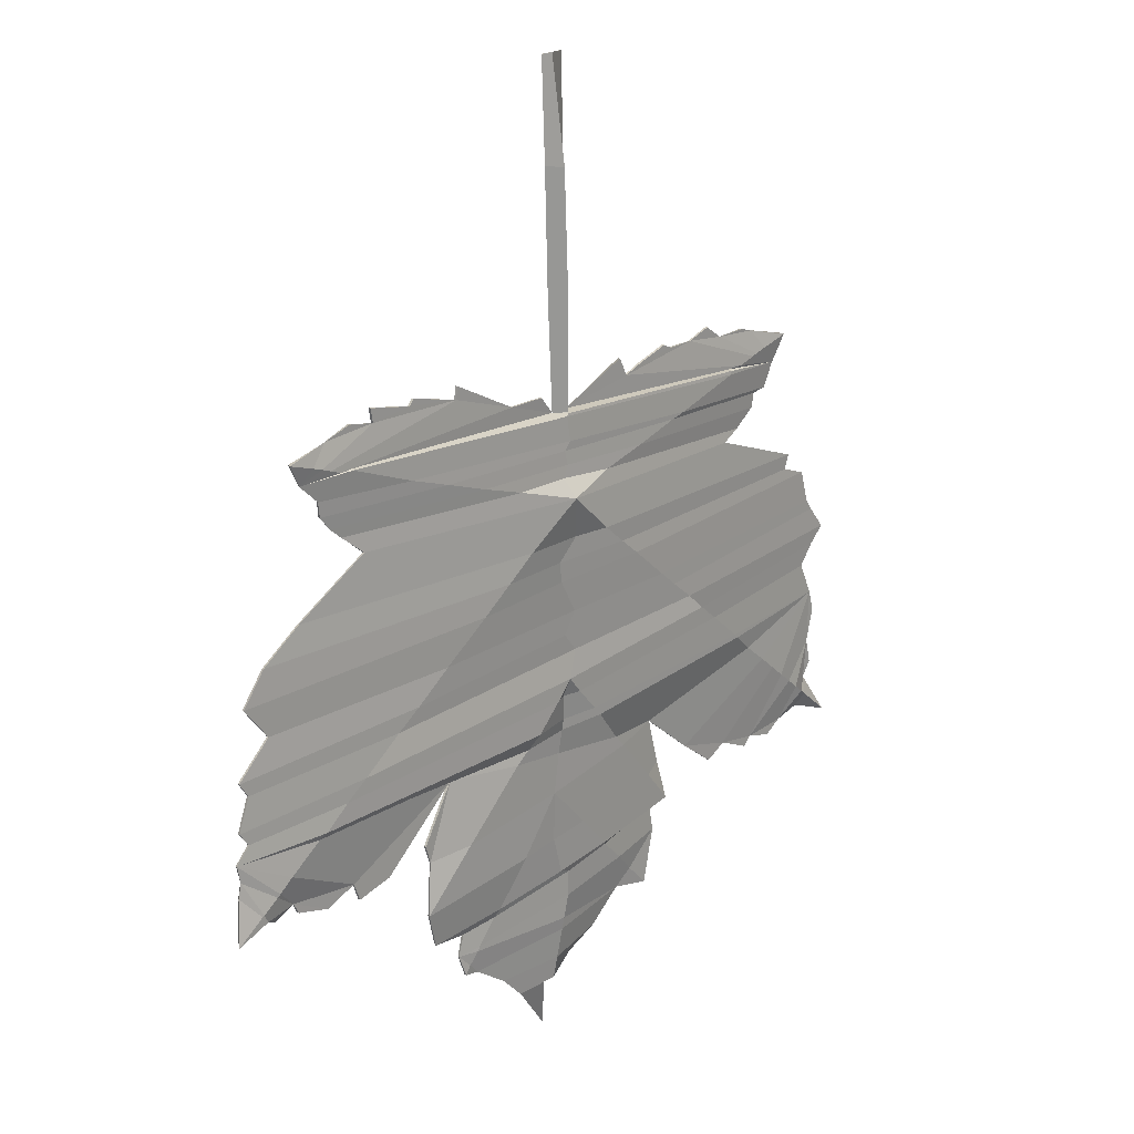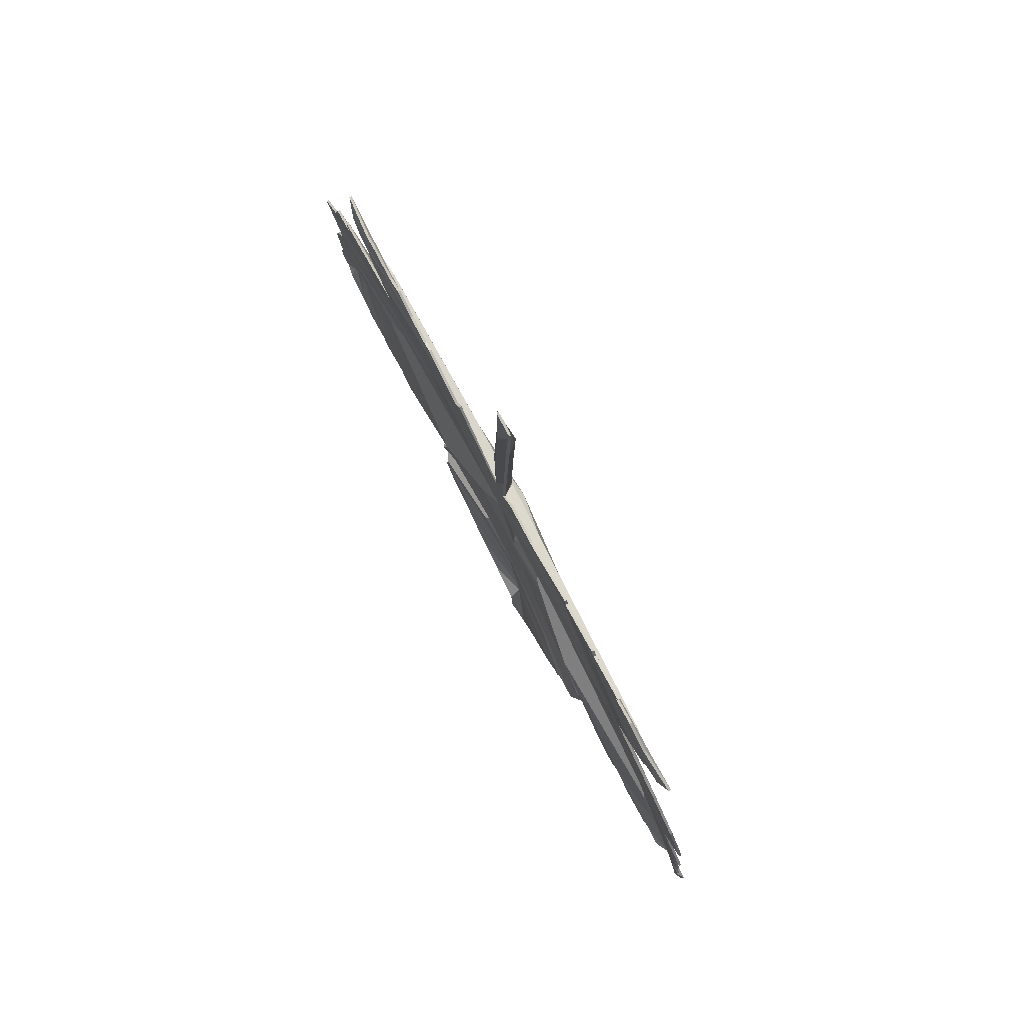
<metadata>
{"format":"obj","ext":"obj","renderer":"f3d","projection":"perspective","resolution":1024,"background":"white","views":[{"elev":20.5,"azim":-47.8,"up":"+Z"},{"elev":79.7,"azim":-117.7,"up":"+Z"}]}
</metadata>
<code>
o Plane.010
v -0.01517 0 0.4712
v 0.003816 0 0.4716
v -0.02215 0 -0.4658
v -0.02023 0 -0.4203
v -0.05196 0 -0.4225
v -0.07558 0 -0.3988
v -0.1119 0 -0.3738
v -0.1287 -0.001795 -0.371
v -0.1351 0 -0.3496
v -0.1292 0 -0.3268
v -0.1655 0 -0.324
v -0.1796 -0.00678 -0.2872
v -0.1696 0 -0.2399
v -0.176 0 -0.2207
v -0.1428 0 -0.1643
v -0.2223 0 -0.2338
v -0.2586 0 -0.2419
v -0.2655 0 -0.2237
v -0.2968 0 -0.2359
v -0.3309 0 -0.2267
v -0.3363 0 -0.2144
v -0.3572 0 -0.2221
v -0.3177 0 0.03646
v -0.2409 0 0.07968
v -0.2668 0 0.1006
v -0.2795 0 0.1116
v -0.29 0 0.1244
v -0.2913 0 0.139
v -0.3113 0 0.1581
v -0.3245 -0.004119 0.1786
v -0.2827 0 0.1859
v -0.2541 0 0.196
v -0.2273 0 0.1906
v -0.23 0 0.2048
v -0.003361 0 0.1462
v -0.006541 0 0.2585
v -0.01063 0 0.3744
v 0.006087 0 0.3721
v 0.01108 0 0.2562
v 0.01093 0 0.1458
v 0.2121 0 0.1849
v 0.2309 0 0.1706
v 0.2655 0 0.1724
v 0.2791 0 0.1669
v 0.3263 -0.004119 0.1564
v 0.3136 0 0.1304
v 0.3018 0 0.1067
v 0.2859 0 0.1053
v 0.2827 0 0.08979
v 0.2605 0 0.07338
v 0.2427 0 0.06151
v 0.3449 0 0.02556
v 0.4085 -0.007228 -0.2707
v 0.3717 0 -0.2544
v 0.3418 0 -0.2626
v 0.3236 0 -0.2754
v 0.2945 0 -0.2668
v 0.2854 0 -0.276
v 0.25 0 -0.2597
v 0.2278 0 -0.272
v 0.1891 0 -0.243
v 0.1324 0 -0.1967
v 0.1446 0 -0.2477
v 0.151 -0.00678 -0.2836
v 0.1351 0 -0.2882
v 0.1396 0 -0.3178
v 0.126 -0.001795 -0.3701
v 0.08512 0 -0.3606
v 0.05015 0 -0.3888
v 0.01587 0 -0.4027
v -0.3722 -0.007228 -0.2158
v -0.4035 -0.007228 -0.23
v -0.3954 0 -0.1888
v -0.3922 0 -0.1744
v -0.3963 0 -0.1578
v -0.3822 0 -0.1429
v -0.3922 0 -0.1294
v -0.3804 0 -0.09822
v -0.3899 0 -0.08428
v -0.3558 0 -0.05262
v -0.3813 0 -0.0205
v -0.3581 0 0.009343
v 0.3398 0 0.01092
v 0.3684 0 0.000813
v 0.3782 0 -0.03245
v 0.3859 0 -0.04301
v 0.4048 0 -0.06583
v 0.3884 0 -0.08093
v 0.3728 0 -0.1015
v 0.3882 0 -0.1352
v 0.3949 0 -0.1548
v 0.3857 0 -0.189
v 0.3924 0 -0.2137
v 0.3809 0 -0.2297
v -0.1841 0 0.196
v -0.1796 0 0.2018
v -0.1287 0 0.1889
v -0.1265 0 0.2011
v -0.05923 0 0.1664
v -0.02017 0 0.1668
v 0.08563 0 0.181
v 0.09523 0 0.1625
v 0.1113 0 0.1693
v 0.1485 0 0.1807
v 0.1581 0 0.1761
v 0.1866 0 0.1762
v -0.01862 -0.01328 -0.2183
v -0.01749 -0.01149 -0.2674
v -0.007268 -0.01149 -0.3038
v 0.002952 -0.01149 -0.3075
v 0.002271 -0.01149 -0.3337
v 0.001136 -0.01149 0.1443
v 0.005224 -0.01149 0.1228
v -0.002044 -0.01149 0.1148
v 0.00159 -0.01149 0.1007
v -0.00318 -0.01149 0.087
v 0.000908 -0.02283 0.07059
v 0.01363 -0.01149 0.03101
v -0.009137 -0.01149 0.01013
v -0.006464 -0.01149 -0.009844
v 0.0112 -0.01149 -0.04254
v -0.002027 -0.01149 -0.06364
v 0.01223 -0.01149 -0.08203
v -0.001904 -0.01827 -0.1052
v -0.004682 -0.01149 -0.1222
v -0.004053 -0.01149 -0.1465
v -0.006155 -0.01149 -0.1568
v -0.01083 -0.01149 -0.1799
v -0.003572 -0.01149 -0.3562
v -0.006315 -0.01149 -0.3667
v -0.01337 -0.01149 -0.3939
v -0.01826 -0.01149 -0.4127
v -0.005678 0 0.4714
v -0.002271 -0.01149 0.3732
v 0.002271 -0.01149 0.2573
v 0.003785 -0.01149 0.146
v 0.003601 -0.01149 0.1459
v -0.0509 -0.01648 0.03207
v -0.08065 -0.01636 0.009968
v -0.1113 -0.0155 -0.01282
v -0.1575 -0.01344 -0.04717
v -0.1934 -0.01305 -0.07382
v -0.2171 -0.012 -0.09149
v -0.2569 -0.01121 -0.121
v -0.2787 -0.01038 -0.1372
v -0.3027 -0.009969 -0.1551
v -0.3093 -0.007228 -0.16
v -0.3426 -0.007228 -0.1848
v -0.3566 -0.007228 -0.1952
v -0.3598 -0.007228 -0.1976
v -0.3754 -0.007228 -0.2092
v -0.377 -0.007228 -0.2103
v 0.04888 -0.01749 0.03043
v 0.07291 -0.01601 0.01031
v 0.09359 -0.01565 -0.006999
v 0.1321 -0.01493 -0.03922
v 0.1515 -0.01417 -0.05548
v 0.1752 -0.01395 -0.07531
v 0.1962 -0.01289 -0.09287
v 0.2167 -0.01198 -0.1101
v 0.2514 -0.01123 -0.1391
v 0.2554 -0.0111 -0.1425
v 0.2783 -0.007228 -0.1616
v 0.3023 -0.007228 -0.1817
v 0.32 -0.007228 -0.1966
v 0.3354 -0.007228 -0.2094
v 0.3487 -0.007228 -0.2206
v 0.3608 -0.007228 -0.2307
v 0.3703 -0.007228 -0.2386
v 0.3759 -0.007228 -0.2433
v 0.05434 -0.0131 0.08403
v 0.1023 -0.01149 0.09679
v 0.1512 -0.00949 0.1098
v 0.1672 -0.009331 0.114
v 0.2409 -0.006791 0.1336
v 0.2422 -0.006765 0.134
v 0.2432 -0.004119 0.134
v 0.2594 -0.004119 0.1384
v 0.2778 -0.004119 0.1433
v 0.2838 -0.004119 0.1449
v 0.2966 -0.004119 0.1484
v -0.06063 -0.0131 0.08997
v -0.105 -0.01125 0.1048
v -0.1493 -0.009729 0.1197
v -0.1905 -0.008024 0.1335
v -0.2564 -0.006139 0.1557
v -0.2585 -0.004119 0.1561
v -0.2686 -0.004119 0.1595
v -0.28 -0.004119 0.1634
v -0.2894 -0.004119 0.1666
v -0.2992 -0.004119 0.17
v 0.01197 -0.0183 -0.1213
v 0.03277 -0.01823 -0.1454
v 0.0404 -0.0182 -0.1543
v 0.07019 -0.01177 -0.1894
v 0.08254 -0.01057 -0.2038
v 0.1225 -0.008351 -0.2504
v -0.01937 -0.01821 -0.123
v -0.04348 -0.01807 -0.1476
v -0.05493 -0.01417 -0.1595
v -0.06821 -0.01327 -0.1731
v -0.1275 -0.00998 -0.2339
v 0.02334 -0.01237 -0.2624
v 0.05511 -0.01143 -0.2959
v 0.05858 -0.008446 -0.2994
v 0.08243 -0.006578 -0.3244
v 0.1034 -0.001795 -0.3463
v -0.05745 -0.01212 -0.2723
v -0.08764 -0.007448 -0.3141
v -0.09309 -0.004933 -0.3215
v -0.1113 -0.003785 -0.3468
v -0.114 -0.003634 -0.3506
v -0.1227 -0.001795 -0.3626
v -0.01817 -0.001672 0.4714
v 0.00681 -0.001657 0.4721
v -0.02206 -0.002263 -0.4676
v -0.01946 -0.001778 -0.4234
v -0.05285 -0.002311 -0.4237
v -0.07659 -0.00235 -0.3995
v -0.1123 -0.002401 -0.3746
v -0.1287 -0.004249 -0.371
v -0.1361 -0.00238 -0.3493
v -0.1298 -0.002268 -0.3285
v -0.1658 -0.002335 -0.3254
v -0.1803 -0.009199 -0.2874
v -0.1708 -0.002286 -0.2388
v -0.176 -0.002454 -0.2207
v -0.1434 -0.002179 -0.1664
v -0.2223 -0.002454 -0.2338
v -0.2586 -0.002454 -0.2419
v -0.2653 -0.002437 -0.2242
v -0.2968 -0.002454 -0.2359
v -0.3309 -0.002454 -0.2267
v -0.336 -0.002297 -0.216
v -0.3562 -0.001536 -0.2256
v -0.3181 -0.002415 0.03714
v -0.2414 -0.002419 0.0802
v -0.2673 -0.002427 0.1002
v -0.28 -0.002408 0.1109
v -0.2905 -0.002418 0.1238
v -0.2919 -0.002365 0.1379
v -0.3119 -0.002236 0.1563
v -0.3247 -0.006546 0.178
v -0.2827 -0.002298 0.1876
v -0.2541 -0.002454 0.196
v -0.2273 -0.002421 0.1914
v -0.23 -0.002454 0.2048
v -0.005412 -0.001348 0.1494
v -0.0103 -0.00097 0.2583
v -0.01403 -0.001369 0.3744
v 0.009516 -0.001332 0.3724
v 0.01485 -0.000968 0.2563
v 0.01326 -0.000967 0.1492
v 0.2121 -0.002454 0.1849
v 0.231 -0.002361 0.1719
v 0.2655 -0.002454 0.1724
v 0.279 -0.002333 0.1683
v 0.3264 -0.006555 0.1558
v 0.314 -0.002362 0.1292
v 0.3023 -0.002392 0.1058
v 0.2863 -0.002268 0.1036
v 0.2831 -0.002425 0.08927
v 0.2609 -0.00243 0.07296
v 0.2433 -0.002379 0.06248
v 0.3454 -0.00244 0.02563
v 0.4084 -0.009677 -0.2709
v 0.3711 -0.001798 -0.2575
v 0.3417 -0.002322 -0.2641
v 0.3236 -0.002454 -0.2754
v 0.2944 -0.002427 -0.2675
v 0.2854 -0.002454 -0.276
v 0.2499 -0.002436 -0.2602
v 0.2278 -0.002454 -0.272
v 0.1889 -0.00244 -0.2434
v 0.1331 -0.00238 -0.1975
v 0.1464 -0.002106 -0.2463
v 0.1521 -0.009076 -0.2846
v 0.1359 -0.001752 -0.2914
v 0.1403 -0.002425 -0.3178
v 0.126 -0.004249 -0.3701
v 0.0856 -0.002387 -0.3616
v 0.05124 -0.002278 -0.3901
v 0.01744 -0.00174 -0.4055
v -0.3715 -0.009593 -0.2168
v -0.4043 -0.009528 -0.2287
v -0.3968 -0.002227 -0.1878
v -0.3935 -0.00231 -0.1742
v -0.3971 -0.002382 -0.1572
v -0.3829 -0.002403 -0.1424
v -0.3928 -0.002424 -0.1291
v -0.3809 -0.002432 -0.09799
v -0.3904 -0.002433 -0.08401
v -0.3563 -0.002434 -0.05231
v -0.3817 -0.00244 -0.02036
v -0.3585 -0.00243 0.009803
v 0.3402 -0.002432 0.01135
v 0.3687 -0.002435 0.001177
v 0.3786 -0.002437 -0.03217
v 0.3863 -0.002432 -0.04259
v 0.4052 -0.002439 -0.06565
v 0.3888 -0.002436 -0.08113
v 0.3733 -0.002434 -0.1013
v 0.3887 -0.002431 -0.1349
v 0.3949 -0.002454 -0.1548
v 0.3866 -0.002391 -0.1888
v 0.3924 -0.002454 -0.2137
v 0.3827 -0.002142 -0.2286
v -0.1841 -0.002454 0.196
v -0.1796 -0.002454 0.2018
v -0.1287 -0.002447 0.1893
v -0.1265 -0.002454 0.2011
v -0.05912 -0.002444 0.1668
v -0.02017 -0.002454 0.1668
v 0.08563 -0.002454 0.181
v 0.09516 -0.002443 0.1629
v 0.1113 -0.002454 0.1693
v 0.1485 -0.002454 0.1807
v 0.1581 -0.002454 0.1761
v 0.1865 -0.002428 0.1768
v -0.01862 -0.01573 -0.2184
v -0.01753 -0.01393 -0.2678
v -0.00736 -0.01386 -0.305
v 0.003121 -0.01386 -0.3087
v 0.002341 -0.01393 -0.334
v 0.001205 -0.01351 0.1469
v 0.005255 -0.01394 0.123
v -0.002065 -0.01393 0.1152
v 0.001603 -0.01392 0.1013
v -0.003077 -0.01359 0.08942
v 0.000966 -0.02521 0.07179
v 0.01323 -0.01381 0.02958
v -0.00899 -0.01392 0.00956
v -0.006456 -0.01393 -0.01023
v 0.01111 -0.01393 -0.04282
v -0.002021 -0.01394 -0.06386
v 0.01218 -0.01392 -0.08152
v -0.002002 -0.02072 -0.1054
v -0.004538 -0.01374 -0.1241
v -0.00422 -0.01387 -0.1476
v -0.00623 -0.01387 -0.158
v -0.01084 -0.01393 -0.1803
v -0.003448 -0.01393 -0.3567
v -0.006175 -0.0139 -0.3675
v -0.01324 -0.01383 -0.3953
v -0.01807 -0.01358 -0.4151
v -0.00573 -0.00244 0.4719
v -0.002307 -0.01393 0.3735
v 0.002306 -0.01394 0.2573
v 0.003162 -0.01257 0.1502
v 0.002918 -0.01312 0.1493
v -0.0509 -0.01893 0.03175
v -0.08066 -0.01881 0.01004
v -0.1114 -0.01795 -0.01286
v -0.1577 -0.01589 -0.04725
v -0.1936 -0.0155 -0.07366
v -0.2174 -0.01444 -0.09098
v -0.2572 -0.01365 -0.1207
v -0.2791 -0.01282 -0.137
v -0.3032 -0.01223 -0.1568
v -0.3094 -0.00945 -0.162
v -0.3428 -0.009672 -0.1851
v -0.3568 -0.009654 -0.1959
v -0.3599 -0.009671 -0.198
v -0.3758 -0.009669 -0.2089
v -0.3777 -0.009627 -0.2097
v 0.04877 -0.01994 0.03028
v 0.07292 -0.01847 0.01018
v 0.09366 -0.0181 -0.006833
v 0.1322 -0.01738 -0.0392
v 0.1516 -0.01662 -0.05541
v 0.1754 -0.01638 -0.07467
v 0.1965 -0.01533 -0.09283
v 0.217 -0.01442 -0.11
v 0.2518 -0.01367 -0.1388
v 0.2559 -0.0135 -0.1432
v 0.2785 -0.009652 -0.1623
v 0.3024 -0.009682 -0.1817
v 0.3201 -0.009681 -0.1967
v 0.3355 -0.009678 -0.2096
v 0.349 -0.009671 -0.2209
v 0.3613 -0.009656 -0.2311
v 0.3713 -0.009582 -0.2393
v 0.3765 -0.009646 -0.2436
v 0.0546 -0.01548 0.08512
v 0.1026 -0.01394 0.09667
v 0.1515 -0.01193 0.1094
v 0.1675 -0.01172 0.113
v 0.2412 -0.009223 0.1331
v 0.2428 -0.008811 0.1365
v 0.2432 -0.005748 0.1375
v 0.2595 -0.006561 0.1379
v 0.278 -0.006569 0.1432
v 0.284 -0.00657 0.1449
v 0.2967 -0.006572 0.1484
v -0.06084 -0.01551 0.09082
v -0.1053 -0.0137 0.1047
v -0.1496 -0.01218 0.1196
v -0.1908 -0.01047 0.1333
v -0.2568 -0.008164 0.1583
v -0.2584 -0.005846 0.1594
v -0.2688 -0.006531 0.1587
v -0.2802 -0.006553 0.1629
v -0.2897 -0.006563 0.1664
v -0.2993 -0.006568 0.1697
v 0.0112 -0.02069 -0.122
v 0.03227 -0.02066 -0.1456
v 0.04024 -0.02062 -0.155
v 0.07046 -0.01418 -0.1903
v 0.08333 -0.01297 -0.2034
v 0.1235 -0.01071 -0.2497
v -0.01857 -0.02058 -0.1238
v -0.04311 -0.02041 -0.149
v -0.05488 -0.01636 -0.1616
v -0.06877 -0.0157 -0.1728
v -0.1283 -0.01238 -0.2334
v 0.02343 -0.01482 -0.2626
v 0.05548 -0.01371 -0.2975
v 0.0592 -0.01057 -0.3016
v 0.0831 -0.008988 -0.3249
v 0.1037 -0.004224 -0.3468
v -0.05762 -0.01456 -0.2727
v -0.08788 -0.009747 -0.3157
v -0.09354 -0.007268 -0.3229
v -0.1121 -0.00619 -0.3465
v -0.1149 -0.006036 -0.3508
v -0.1231 -0.00423 -0.3629
f 132 70 4
f 135 39 40 136
f 90 91 92
f 170 54 55 169
f 150 74 75 149
f 165 90 166
f 53 54 170
f 59 60 61
f 175 46 47 174
f 174 47 48 173
f 173 48 49 172
f 172 49 50 171
f 171 50 51 117
f 117 51 52 153
f 162 90 163
f 147 15 18 148
f 21 18 19
f 168 55 57 167
f 152 151 71
f 21 22 71
f 92 93 94
f 149 75 148
f 72 73 152
f 15 16 18
f 196 62 63 197
f 197 63 64
f 204 64 65 205
f 205 65 66 206
f 163 90 164
f 16 17 18
f 130 68 69 131
f 131 69 70 132
f 153 52 83 154
f 154 83 84 155
f 155 84 85 156
f 156 85 86 157
f 157 86 87 158
f 158 87 88 159
f 159 88 89 160
f 160 89 90 161
f 14 15 13
f 20 21 19
f 164 90 165
f 166 167 57
f 129 68 130
f 55 56 57
f 211 212 9
f 67 68 207
f 57 58 59
f 8 9 213
f 195 62 196
f 150 21 71 151
f 161 90 162
f 168 169 55
f 175 176 46
f 176 177 46
f 177 178 46
f 101 102 40
f 105 106 102
f 188 99 35 187
f 45 46 181
f 191 31 33 190
f 189 188 29
f 179 46 178
f 30 31 191
f 97 98 99
f 180 181 46
f 42 43 44
f 104 105 103
f 180 46 179
f 106 41 42
f 102 103 105
f 32 33 31
f 189 29 190
f 33 95 97
f 95 96 97
f 34 95 33
f 99 100 35
f 210 110 111 211
f 209 109 110 210
f 208 108 109 209
f 107 108 208
f 198 125 126 199
f 124 125 198
f 143 123 124 144
f 142 122 123 143
f 141 121 122 142
f 140 120 121 141
f 139 119 120 140
f 138 118 119 139
f 117 118 138
f 182 116 117
f 183 115 116 182
f 184 114 115 183
f 185 113 114 184
f 186 112 113 185
f 200 127 128 201
f 199 126 127 200
f 201 128 107 202
f 6 131 132 5
f 7 130 131 6
f 212 129 130 7 213
f 207 68 129 111 206
f 5 132 4 3
f 36 135 136 35
f 35 136 137
f 187 35 137 112 186
f 73 74 151 152
f 74 150 151
f 21 150 149
f 21 149 148 18
f 75 147 148
f 75 146 147
f 76 145 146 75
f 77 144 145 76
f 78 143 144 77
f 79 142 143 78
f 80 141 142 79
f 81 140 141 80
f 82 139 140 81
f 23 138 139 82
f 24 117 138 23
f 71 72 152
f 94 170 169
f 92 94 169 168
f 92 168 167
f 90 92 167 166
f 59 165 166 57
f 61 164 165 59
f 62 163 164 61
f 194 162 163 62 195
f 193 161 162 194
f 192 160 161 193
f 124 159 160 192
f 123 158 159 124
f 122 157 158 123
f 121 156 157 122
f 120 155 156 121
f 119 154 155 120
f 118 153 154 119
f 118 117 153
f 94 53 170
f 42 44 181 180
f 42 180 179 106
f 106 179 178 102
f 40 102 178 177
f 136 40 177 176 137
f 112 137 176 175
f 112 175 174 113
f 113 174 173 114
f 114 173 172 115
f 115 172 171 116
f 116 171 117
f 44 45 181
f 29 191 190
f 97 189 190 33
f 97 99 188 189
f 29 188 187
f 29 187 186
f 29 186 185 28
f 28 185 184 27
f 27 184 183 26
f 26 183 182 25
f 25 182 117 24
f 29 30 191
f 107 196 197 203
f 128 195 196 107
f 127 194 195 128
f 126 193 194 127
f 125 192 193 126
f 125 124 192
f 203 197 64 204
f 15 201 202 13
f 15 200 201
f 146 199 200 15 147
f 145 198 199 146
f 144 124 198 145
f 13 202 12
f 66 207 206
f 110 205 206 111
f 109 204 205 110
f 108 203 204 109
f 108 107 203
f 66 67 207
f 9 212 213
f 111 129 212 211
f 10 210 211 9
f 11 209 210 10
f 12 208 209 11
f 202 107 208 12
f 7 8 213
f 345 217 283
f 348 349 253 252
f 303 305 304
f 383 382 268 267
f 363 362 288 287
f 378 379 303
f 266 383 267
f 272 274 273
f 388 387 260 259
f 387 386 261 260
f 386 385 262 261
f 385 384 263 262
f 384 330 264 263
f 330 366 265 264
f 375 376 303
f 360 361 231 228
f 234 232 231
f 381 380 270 268
f 365 284 364
f 234 284 235
f 305 307 306
f 362 361 288
f 285 365 286
f 228 231 229
f 409 410 276 275
f 410 277 276
f 417 418 278 277
f 418 419 279 278
f 376 377 303
f 229 231 230
f 343 344 282 281
f 344 345 283 282
f 366 367 296 265
f 367 368 297 296
f 368 369 298 297
f 369 370 299 298
f 370 371 300 299
f 371 372 301 300
f 372 373 302 301
f 373 374 303 302
f 227 226 228
f 233 232 234
f 377 378 303
f 379 270 380
f 342 343 281
f 268 270 269
f 424 222 425
f 280 420 281
f 270 272 271
f 221 426 222
f 408 409 275
f 363 364 284 234
f 374 375 303
f 381 268 382
f 388 259 389
f 389 259 390
f 390 259 391
f 314 253 315
f 318 315 319
f 401 400 248 312
f 258 394 259
f 404 403 246 244
f 402 242 401
f 392 391 259
f 243 404 244
f 310 312 311
f 393 259 394
f 255 257 256
f 317 316 318
f 393 392 259
f 319 255 254
f 315 318 316
f 245 244 246
f 402 403 242
f 246 310 308
f 308 310 309
f 247 246 308
f 312 248 313
f 423 424 324 323
f 422 423 323 322
f 421 422 322 321
f 320 421 321
f 411 412 339 338
f 337 411 338
f 356 357 337 336
f 355 356 336 335
f 354 355 335 334
f 353 354 334 333
f 352 353 333 332
f 351 352 332 331
f 330 351 331
f 395 330 329
f 396 395 329 328
f 397 396 328 327
f 398 397 327 326
f 399 398 326 325
f 413 414 341 340
f 412 413 340 339
f 414 415 320 341
f 219 218 345 344
f 220 219 344 343
f 425 426 220 343 342
f 420 419 324 342 281
f 218 216 217 345
f 249 248 349 348
f 248 350 349
f 400 399 325 350 248
f 286 365 364 287
f 287 364 363
f 234 362 363
f 234 231 361 362
f 288 361 360
f 288 360 359
f 289 288 359 358
f 290 289 358 357
f 291 290 357 356
f 292 291 356 355
f 293 292 355 354
f 294 293 354 353
f 295 294 353 352
f 236 295 352 351
f 237 236 351 330
f 284 365 285
f 307 382 383
f 305 381 382 307
f 305 380 381
f 303 379 380 305
f 272 270 379 378
f 274 272 378 377
f 275 274 377 376
f 407 408 275 376 375
f 406 407 375 374
f 405 406 374 373
f 337 405 373 372
f 336 337 372 371
f 335 336 371 370
f 334 335 370 369
f 333 334 369 368
f 332 333 368 367
f 331 332 367 366
f 331 366 330
f 307 383 266
f 255 393 394 257
f 255 319 392 393
f 319 315 391 392
f 253 390 391 315
f 349 350 389 390 253
f 325 388 389 350
f 325 326 387 388
f 326 327 386 387
f 327 328 385 386
f 328 329 384 385
f 329 330 384
f 257 394 258
f 242 403 404
f 310 246 403 402
f 310 402 401 312
f 242 400 401
f 242 399 400
f 242 241 398 399
f 241 240 397 398
f 240 239 396 397
f 239 238 395 396
f 238 237 330 395
f 242 404 243
f 320 416 410 409
f 341 320 409 408
f 340 341 408 407
f 339 340 407 406
f 338 339 406 405
f 338 405 337
f 416 417 277 410
f 228 226 415 414
f 228 414 413
f 359 360 228 413 412
f 358 359 412 411
f 357 358 411 337
f 226 225 415
f 279 419 420
f 323 324 419 418
f 322 323 418 417
f 321 322 417 416
f 321 416 320
f 279 420 280
f 222 426 425
f 324 424 425 342
f 223 222 424 423
f 224 223 423 422
f 225 224 422 421
f 415 225 421 320
f 220 426 221
f 4 70 283 217
f 3 4 217 216
f 5 3 216 218
f 6 5 218 219
f 7 6 219 220
f 8 7 220 221
f 9 8 221 222
f 10 9 222 223
f 11 10 223 224
f 12 11 224 225
f 13 12 225 226
f 14 13 226 227
f 15 14 227 228
f 16 15 228 229
f 17 16 229 230
f 18 17 230 231
f 19 18 231 232
f 20 19 232 233
f 21 20 233 234
f 22 21 234 235
f 23 82 295 236
f 24 23 236 237
f 25 24 237 238
f 26 25 238 239
f 27 26 239 240
f 28 27 240 241
f 29 28 241 242
f 30 29 242 243
f 31 30 243 244
f 32 31 244 245
f 33 32 245 246
f 34 33 246 247
f 35 100 313 248
f 36 35 248 249
f 40 39 252 253
f 41 106 319 254
f 42 41 254 255
f 43 42 255 256
f 44 43 256 257
f 45 44 257 258
f 46 45 258 259
f 47 46 259 260
f 48 47 260 261
f 49 48 261 262
f 50 49 262 263
f 51 50 263 264
f 52 51 264 265
f 53 94 307 266
f 54 53 266 267
f 55 54 267 268
f 56 55 268 269
f 57 56 269 270
f 58 57 270 271
f 59 58 271 272
f 60 59 272 273
f 61 60 273 274
f 62 61 274 275
f 63 62 275 276
f 64 63 276 277
f 65 64 277 278
f 66 65 278 279
f 67 66 279 280
f 68 67 280 281
f 69 68 281 282
f 70 69 282 283
f 71 22 235 284
f 72 71 284 285
f 73 72 285 286
f 74 73 286 287
f 75 74 287 288
f 76 75 288 289
f 77 76 289 290
f 78 77 290 291
f 79 78 291 292
f 80 79 292 293
f 81 80 293 294
f 82 81 294 295
f 83 52 265 296
f 84 83 296 297
f 85 84 297 298
f 86 85 298 299
f 87 86 299 300
f 88 87 300 301
f 89 88 301 302
f 90 89 302 303
f 91 90 303 304
f 92 91 304 305
f 93 92 305 306
f 94 93 306 307
f 95 34 247 308
f 96 95 308 309
f 97 96 309 310
f 98 97 310 311
f 99 98 311 312
f 100 99 312 313
f 101 40 253 314
f 102 101 314 315
f 103 102 315 316
f 104 103 316 317
f 105 104 317 318
f 106 105 318 319
f 133 2 38 134
f 134 38 39 135
f 37 134 135 36
f 1 133 134 37
f 346 347 251 215
f 347 348 252 251
f 250 249 348 347
f 214 250 347 346
f 1 37 250 214
f 2 133 346 215
f 37 36 249 250
f 38 2 215 251
f 39 38 251 252
f 133 1 214 346

</code>
